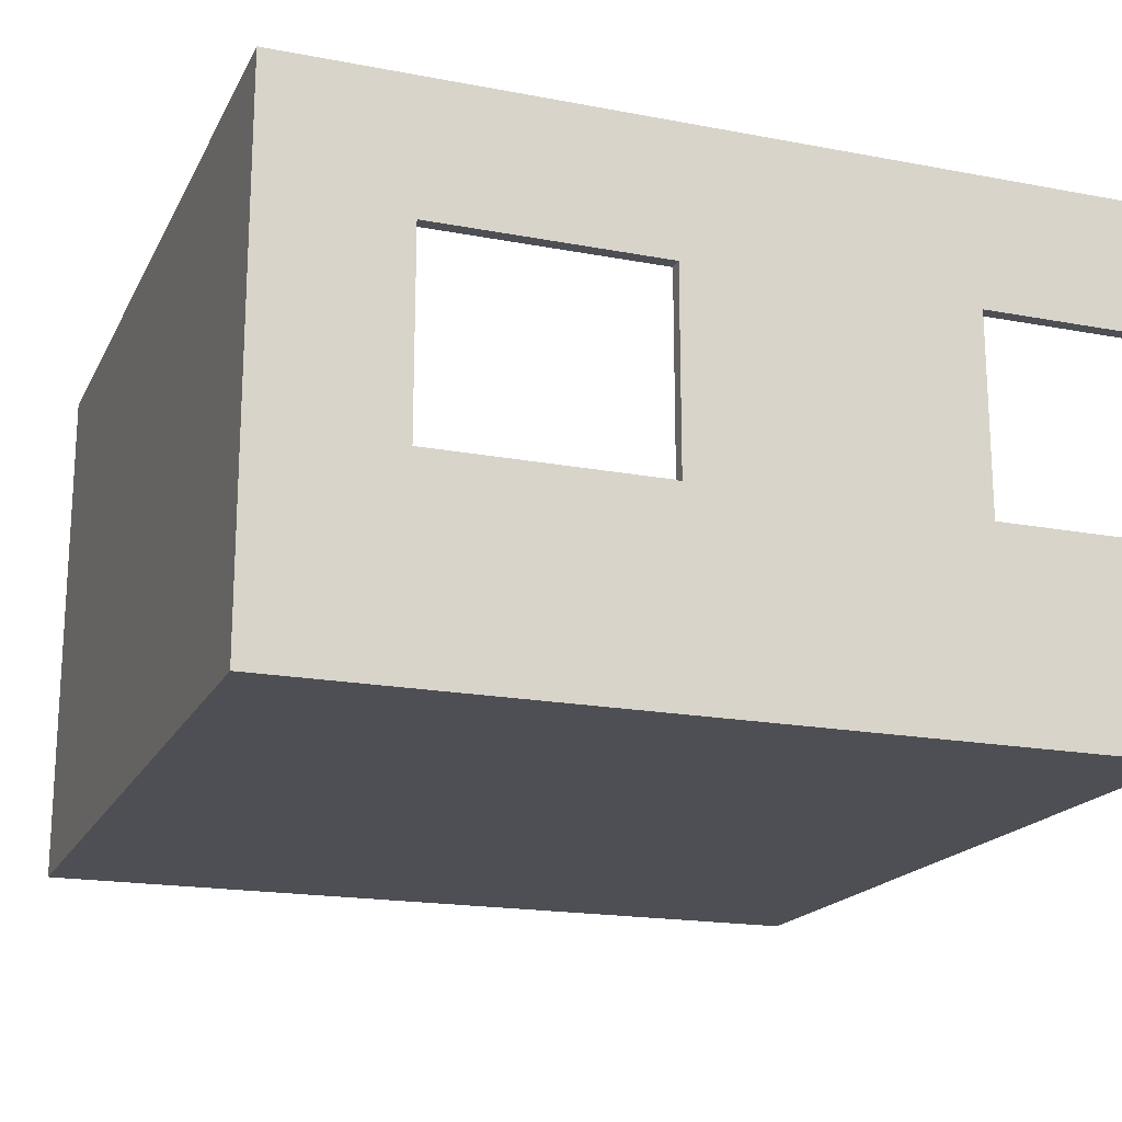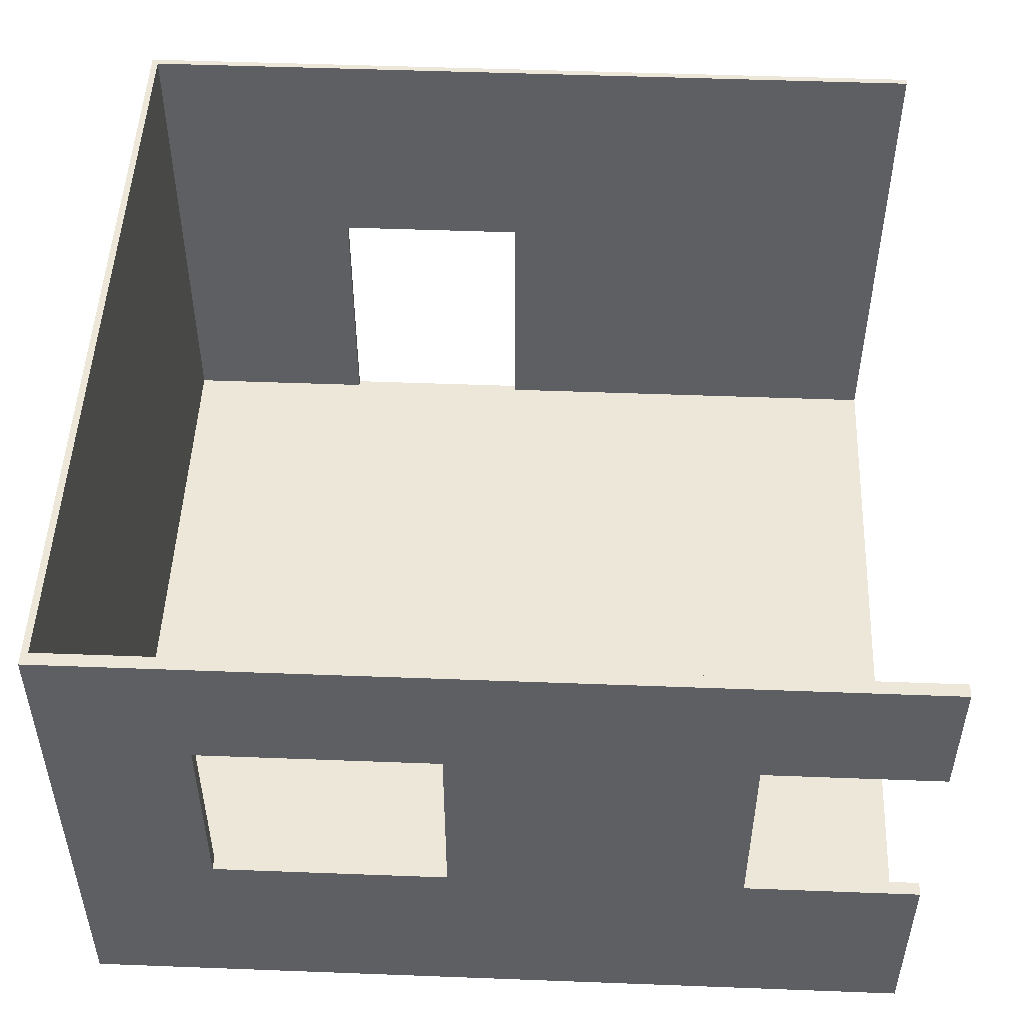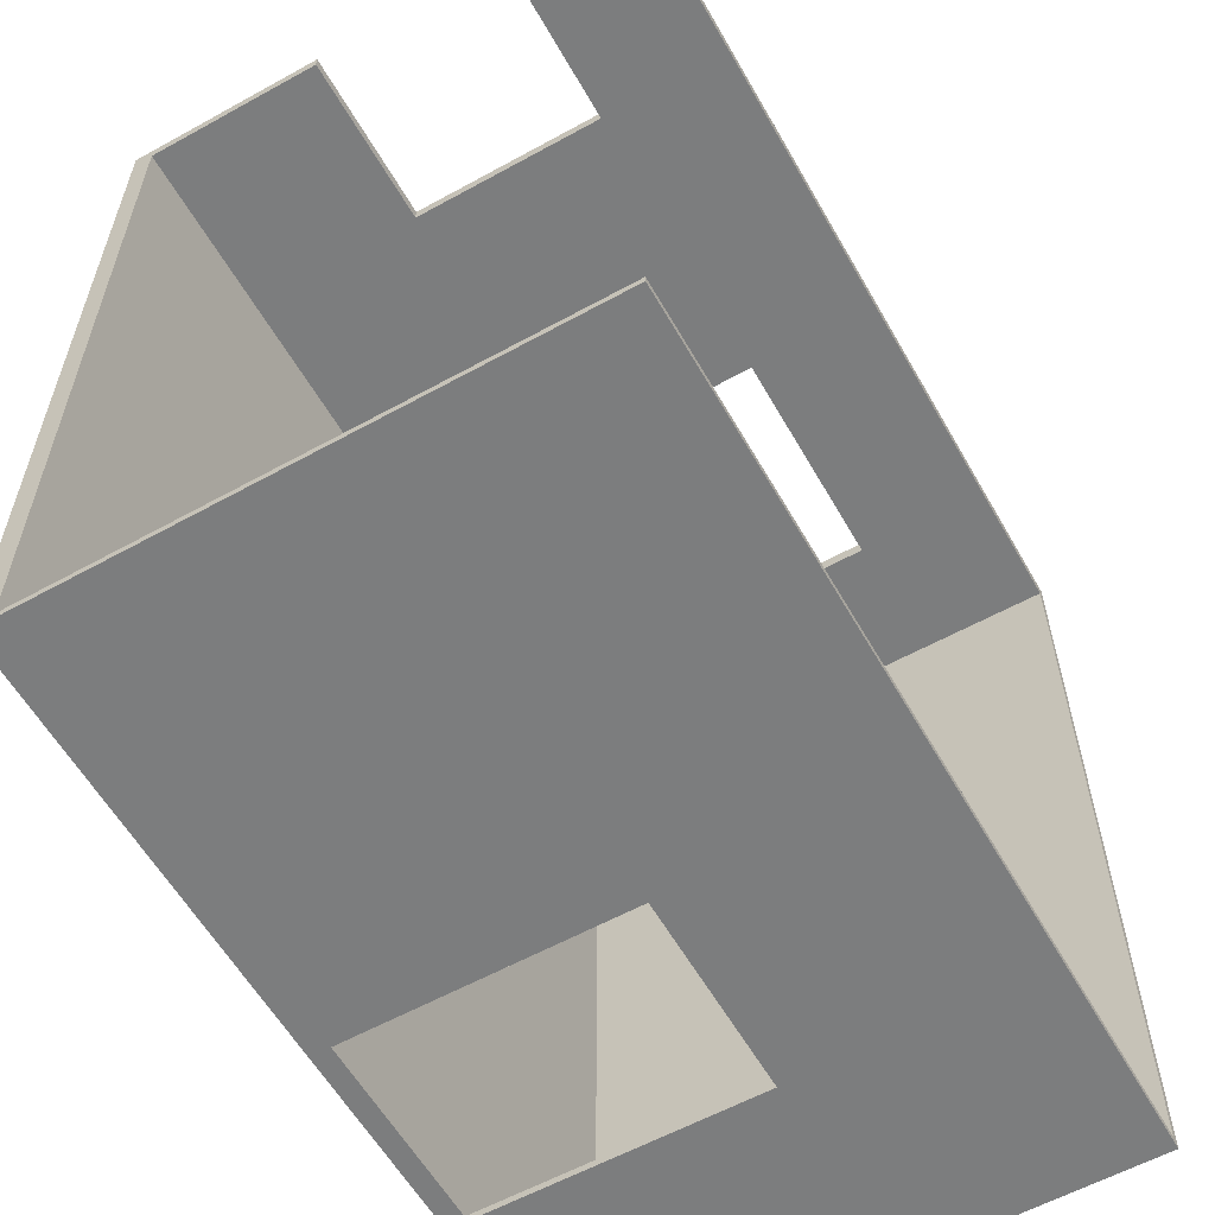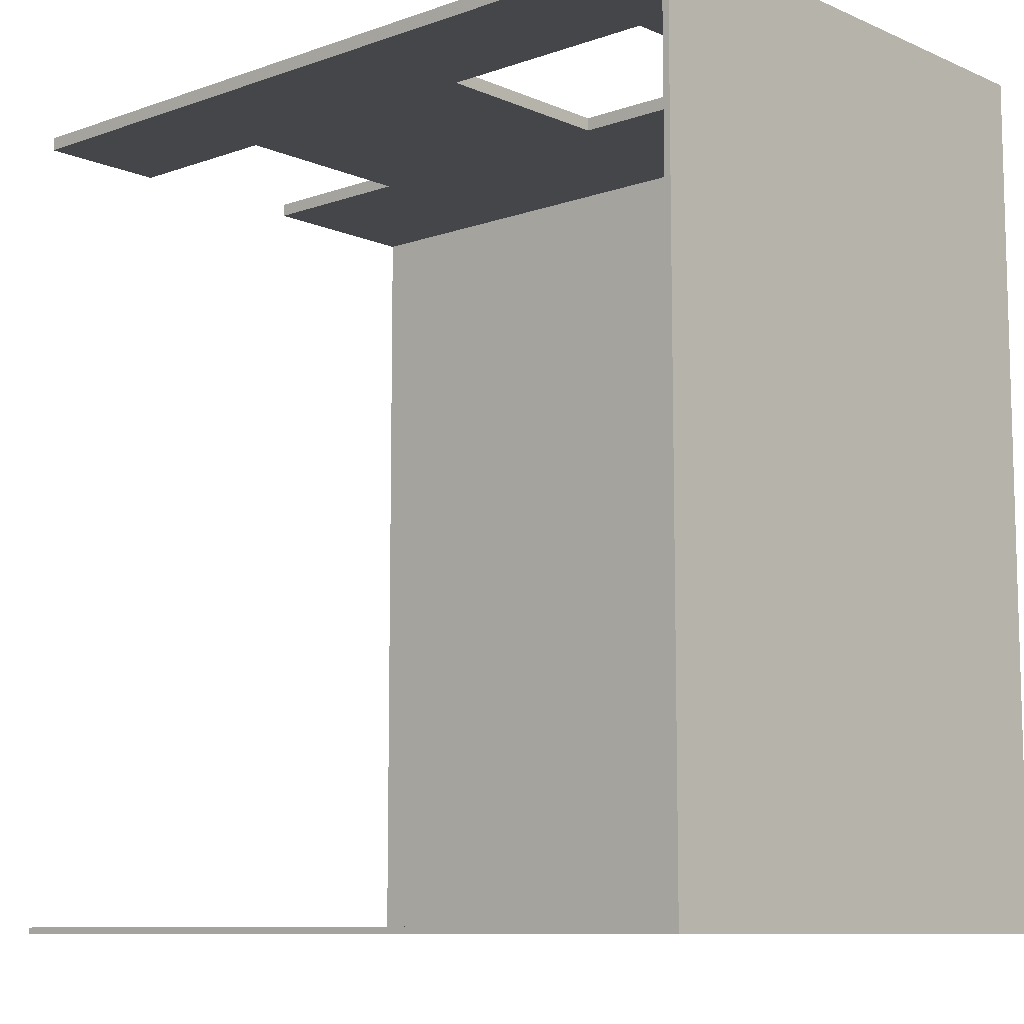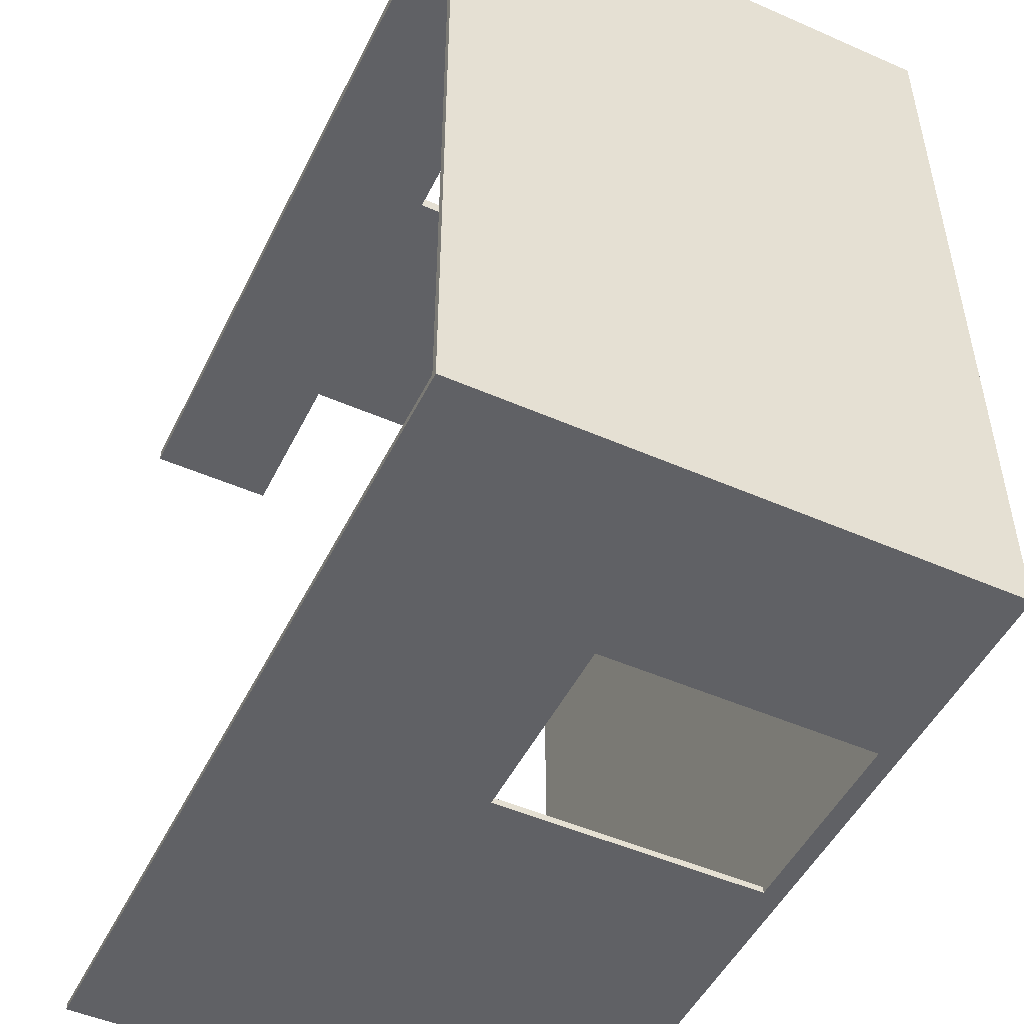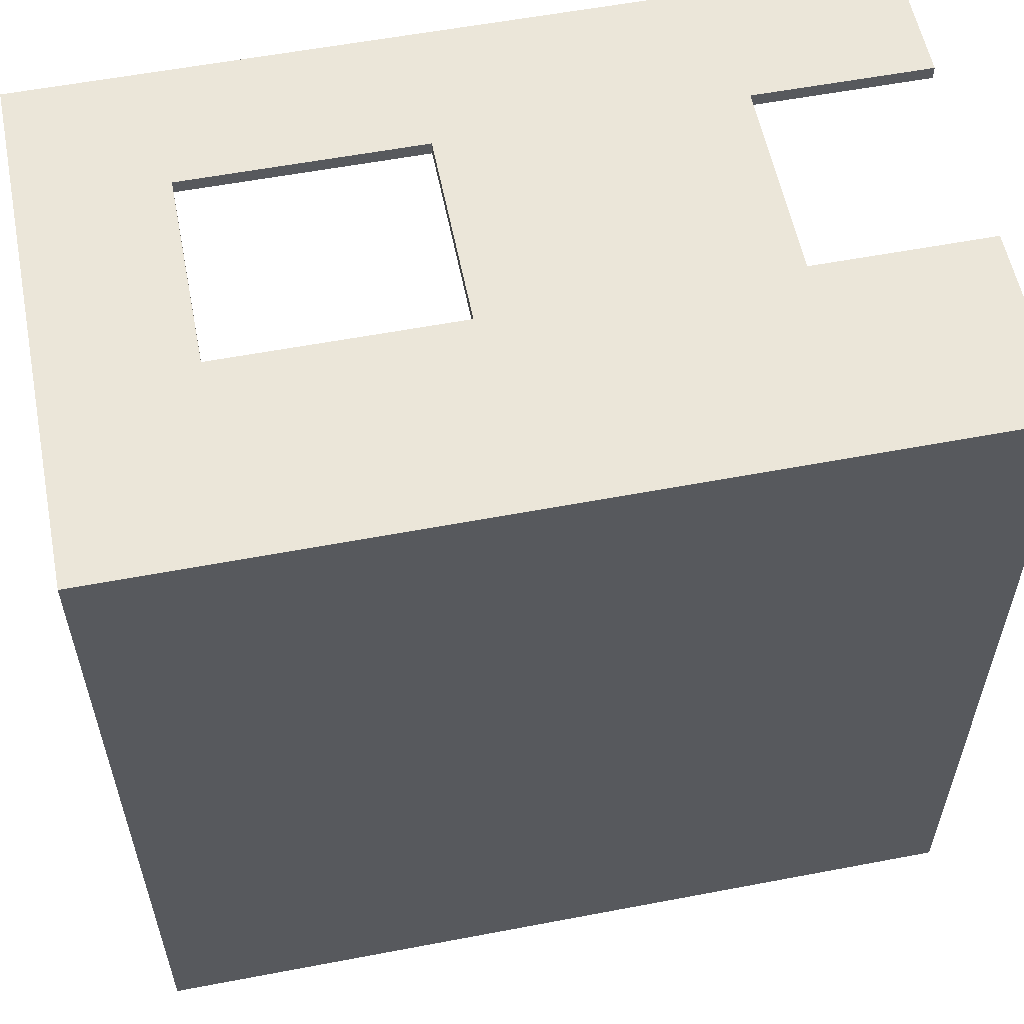
<metadata>
{"format":"obj","ext":"obj","renderer":"f3d","projection":"perspective","resolution":1024,"background":"white","views":[{"elev":-18.4,"azim":-20.1,"up":"+Y"},{"elev":49.8,"azim":2.4,"up":"+Y"},{"elev":-59.0,"azim":119.6,"up":"+Z"},{"elev":-9.6,"azim":-137.8,"up":"+Z"},{"elev":-49.6,"azim":-115.8,"up":"+Z"},{"elev":57.3,"azim":-11.2,"up":"+Z"}]}
</metadata>
<code>
g 4x2 third (des)-5
v -63 0 63
v -63 0 -63
v -63 80 63
v -63 80 -63
v -7 30 63
v -7 30 61
v -7 60 63
v -7 60 61
v -2 3 -62
v -2 3 -63
v -2 44 -62
v -2 44 -63
v -62 3 61
v -62 3 -62
v -62 80 61
v -62 80 -62
v -42 30 63
v -42 30 61
v -42 60 63
v -42 60 61
v -32 3 -62
v -32 3 -63
v -32 44 -62
v -32 44 -63
v 37 30 63
v 37 30 61
v 37 60 63
v 37 60 61
v 63 0 63
v 63 0 -63
v 63 2 61
v 63 2 -62
v 63 3 61
v 63 3 -62
v 63 30 63
v 63 30 61
v 63 60 63
v 63 60 61
v 63 80 63
v 63 80 61
v 63 80 -62
v 63 80 -63
v -63 0 63
v -63 80 63
v -42 30 63
v -42 60 63
v -7 30 63
v -7 60 63
v 37 30 63
v 37 60 63
v 63 0 63
v 63 30 63
v 63 60 63
v 63 80 63
v -62 3 -62
v -62 80 -62
v -32 3 -62
v -32 44 -62
v -2 3 -62
v -2 44 -62
v 63 3 -62
v 63 80 -62
v -62 3 61
v -62 80 61
v -42 30 61
v -42 60 61
v -7 30 61
v -7 60 61
v 37 30 61
v 37 60 61
v 63 3 61
v 63 30 61
v 63 60 61
v 63 80 61
v -63 0 -63
v -63 80 -63
v -32 2 -63
v -32 3 -63
v -32 44 -63
v -2 2 -63
v -2 3 -63
v -2 44 -63
v 63 0 -63
v 63 80 -63
v -63 0 63
v 63 0 63
v -63 0 -63
v 63 0 -63
v -32 44 -62
v -2 44 -62
v -32 44 -63
v -2 44 -63
v -42 60 63
v -7 60 63
v 37 60 63
v 63 60 63
v -42 60 61
v -7 60 61
v 37 60 61
v 63 60 61
v -62 3 61
v 63 3 61
v 2 3 52
v 32 3 52
v -11 3 50
v -6 3 50
v -6 3 49
v -3 3 49
v -11 3 48
v -6 3 48
v -6 3 39
v -3 3 39
v -4 3 38
v 2 3 38
v 32 3 29
v 39 3 29
v -14 3 22
v -4 3 22
v 32 3 11
v 39 3 11
v 36 3 5
v 37 3 5
v 36 3 1
v 37 3 1
v 21 3 -2
v 27 3 -2
v -14 3 -3
v 0 3 -3
v 27 3 -5
v 32 3 -5
v 25 3 -8
v 30 3 -8
v -16 3 -10
v -13 3 -10
v 25 3 -11
v 30 3 -11
v -16 3 -15
v -13 3 -15
v 0 3 -15
v 21 3 -15
v -62 3 -62
v -32 3 -62
v -2 3 -62
v 63 3 -62
v -32 3 -63
v -2 3 -63
v -42 30 63
v -7 30 63
v 37 30 63
v 63 30 63
v -42 30 61
v -7 30 61
v 37 30 61
v 63 30 61
v -63 80 63
v 63 80 63
v -62 80 61
v 63 80 61
v -62 80 -62
v 63 80 -62
v -63 80 -63
v 63 80 -63
f 3 2 1
f 4 2 3
f 7 6 5
f 8 6 7
f 11 10 9
f 12 10 11
f 13 14 15
f 15 14 16
f 17 18 19
f 19 18 20
f 21 22 23
f 23 22 24
f 25 26 27
f 27 26 28
f 29 30 31
f 31 30 32
f 29 31 33
f 31 32 33
f 32 30 34
f 33 32 34
f 29 33 35
f 35 33 36
f 37 38 39
f 39 38 40
f 34 30 41
f 41 30 42
f 45 44 43
f 46 44 45
f 47 45 43
f 48 44 46
f 49 47 43
f 49 48 47
f 50 44 48
f 50 48 49
f 51 49 43
f 52 49 51
f 53 44 50
f 54 44 53
f 57 56 55
f 58 56 57
f 60 56 58
f 61 60 59
f 62 56 60
f 62 60 61
f 63 64 65
f 65 64 66
f 63 65 67
f 66 64 68
f 63 67 69
f 67 68 69
f 68 64 70
f 69 68 70
f 63 69 71
f 71 69 72
f 70 64 73
f 73 64 74
f 75 76 77
f 77 76 78
f 78 76 79
f 75 77 80
f 77 78 80
f 80 78 81
f 79 76 82
f 80 81 83
f 81 82 83
f 75 80 83
f 82 76 84
f 83 82 84
f 87 86 85
f 88 86 87
f 91 90 89
f 92 90 91
f 97 94 93
f 98 94 97
f 99 96 95
f 100 96 99
f 101 102 103
f 103 102 104
f 101 103 105
f 105 103 106
f 105 106 107
f 106 103 107
f 107 103 108
f 101 105 109
f 105 107 109
f 107 108 109
f 109 108 110
f 109 110 111
f 110 108 111
f 108 103 112
f 111 108 112
f 111 112 113
f 103 104 114
f 113 112 114
f 112 103 114
f 104 102 115
f 114 104 115
f 113 114 115
f 115 102 116
f 101 109 117
f 111 113 117
f 109 111 117
f 115 116 118
f 117 113 118
f 113 115 118
f 117 118 119
f 118 116 119
f 116 102 120
f 119 116 120
f 119 120 121
f 121 120 122
f 119 121 123
f 121 122 123
f 122 120 124
f 123 122 124
f 117 119 125
f 125 119 126
f 101 117 127
f 117 125 127
f 127 125 128
f 126 119 129
f 125 126 129
f 119 123 130
f 129 119 130
f 123 124 130
f 125 129 131
f 129 130 131
f 131 130 132
f 101 127 133
f 127 128 133
f 133 128 134
f 131 132 135
f 125 131 135
f 132 130 136
f 135 132 136
f 133 134 137
f 101 133 137
f 134 128 138
f 137 134 138
f 128 125 139
f 138 128 139
f 125 135 140
f 139 125 140
f 135 136 140
f 137 138 141
f 138 139 141
f 139 140 141
f 101 137 141
f 141 140 142
f 142 140 143
f 124 120 144
f 143 140 144
f 140 136 144
f 120 102 144
f 130 124 144
f 136 130 144
f 142 143 145
f 145 143 146
f 147 148 151
f 151 148 152
f 149 150 153
f 153 150 154
f 155 156 157
f 157 156 158
f 155 157 159
f 155 159 161
f 159 160 161
f 161 160 162

</code>
